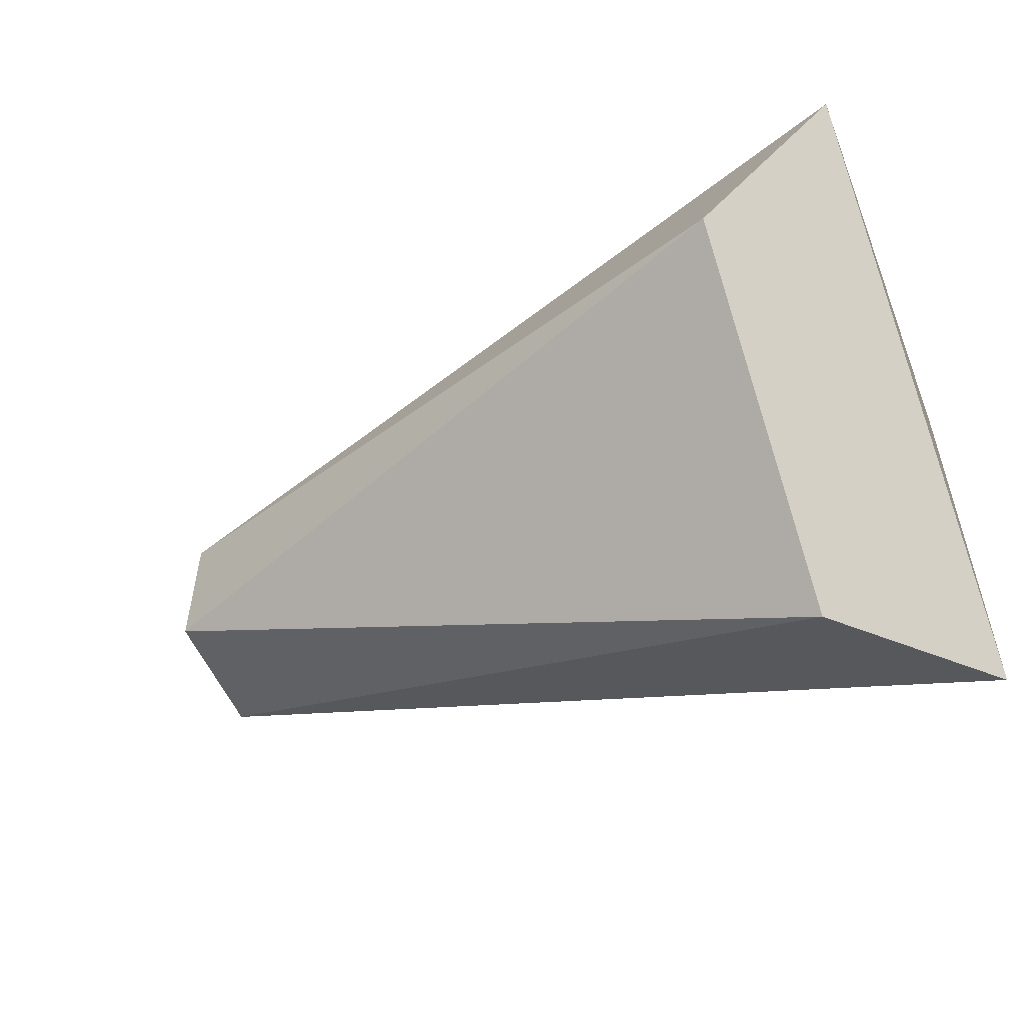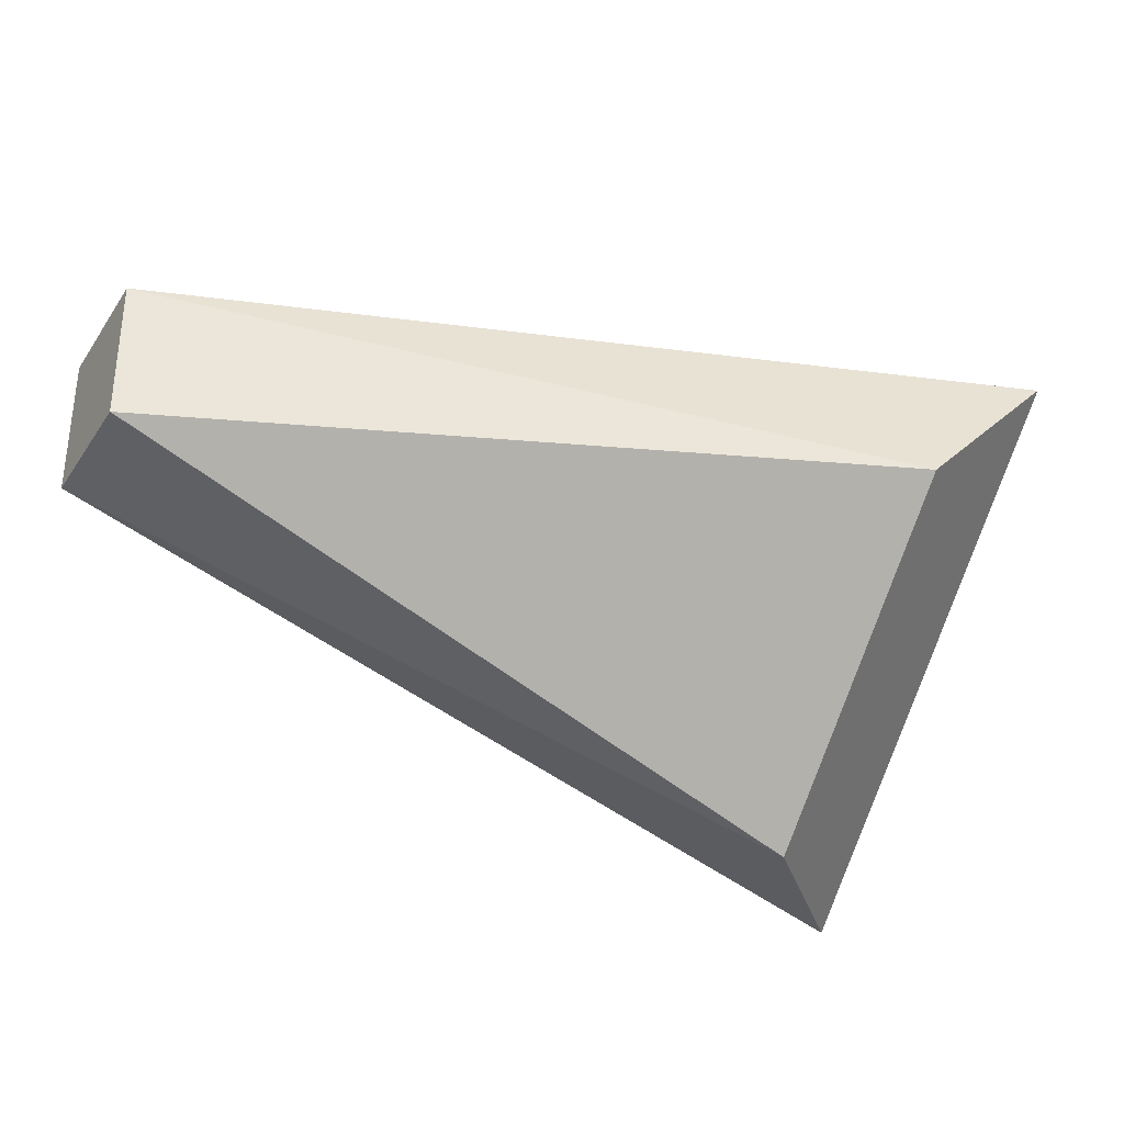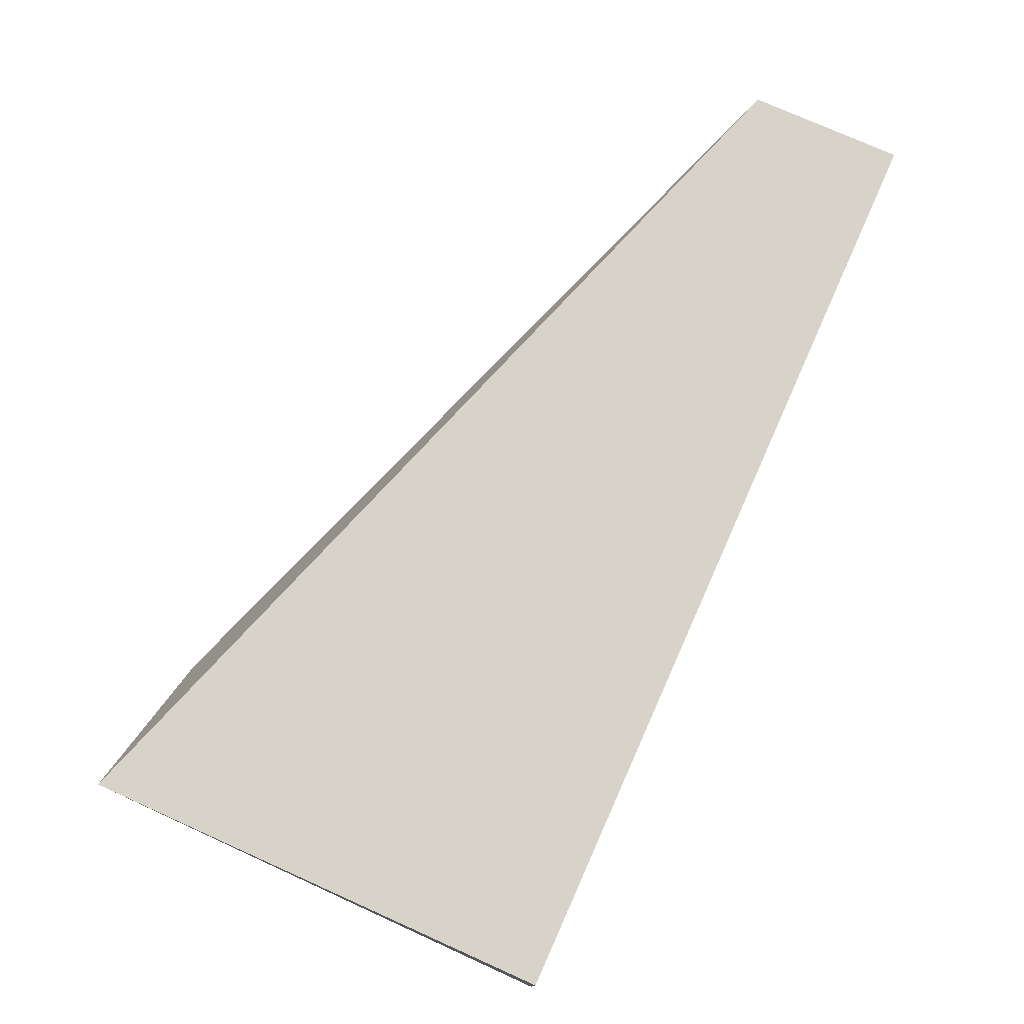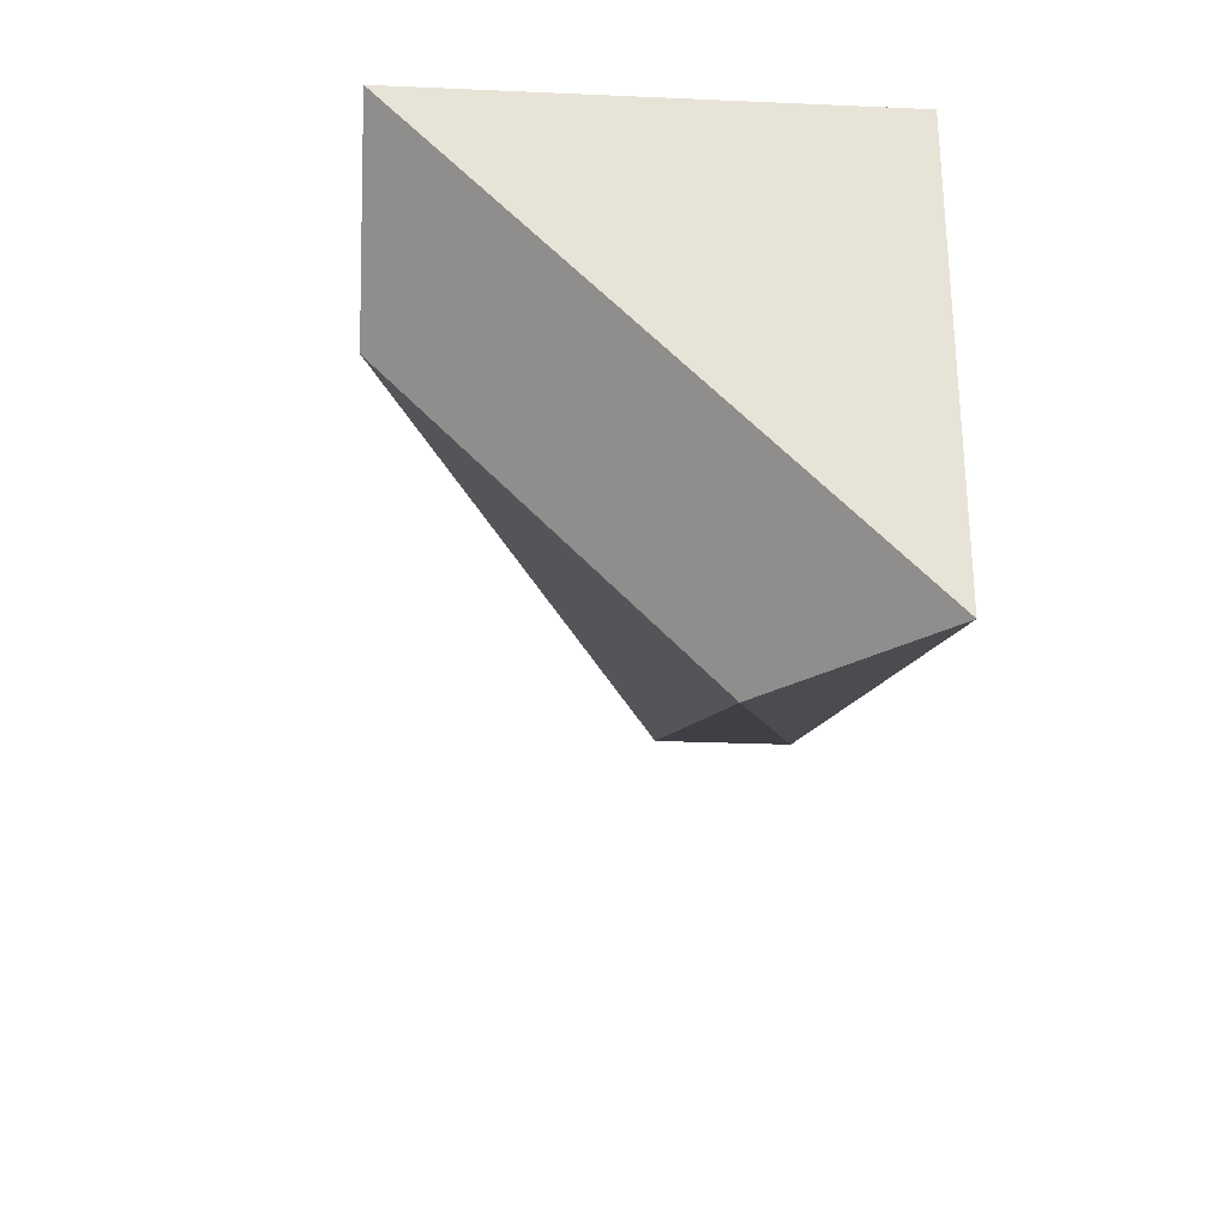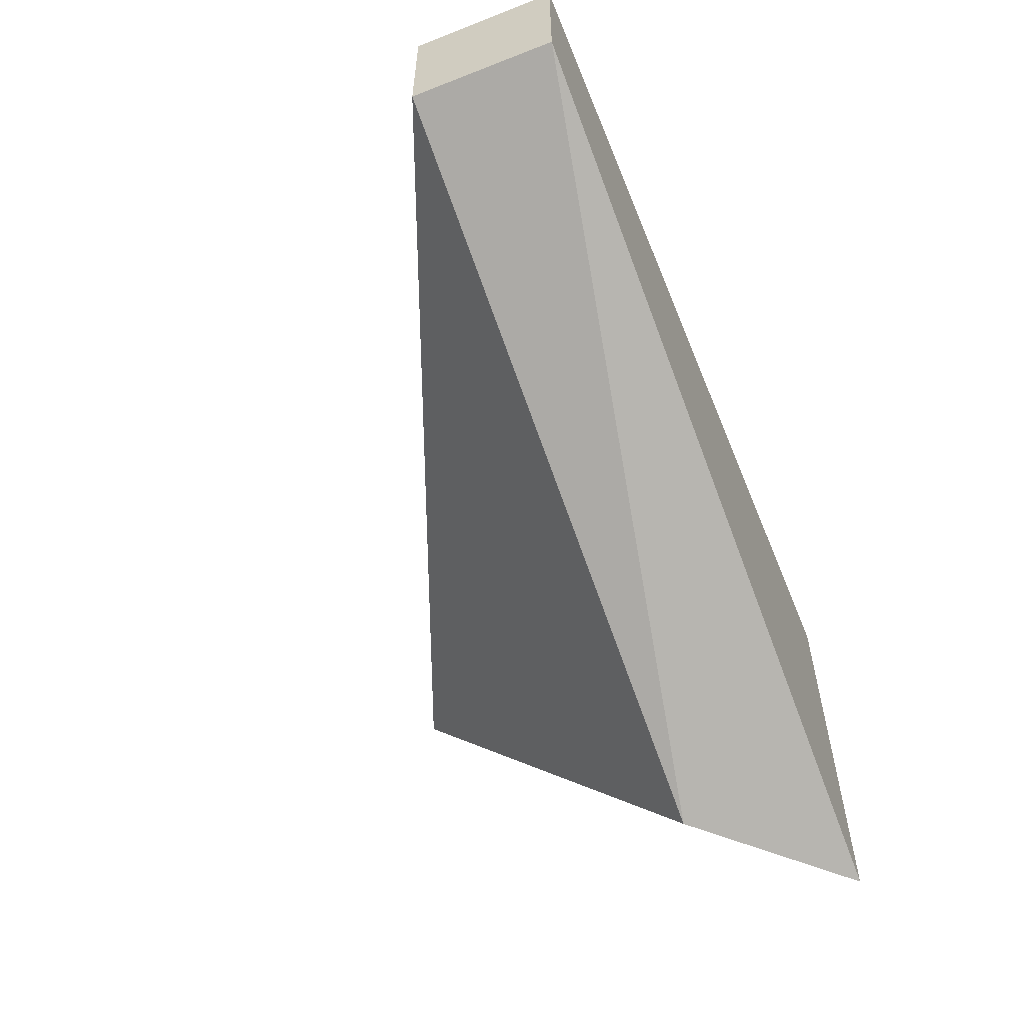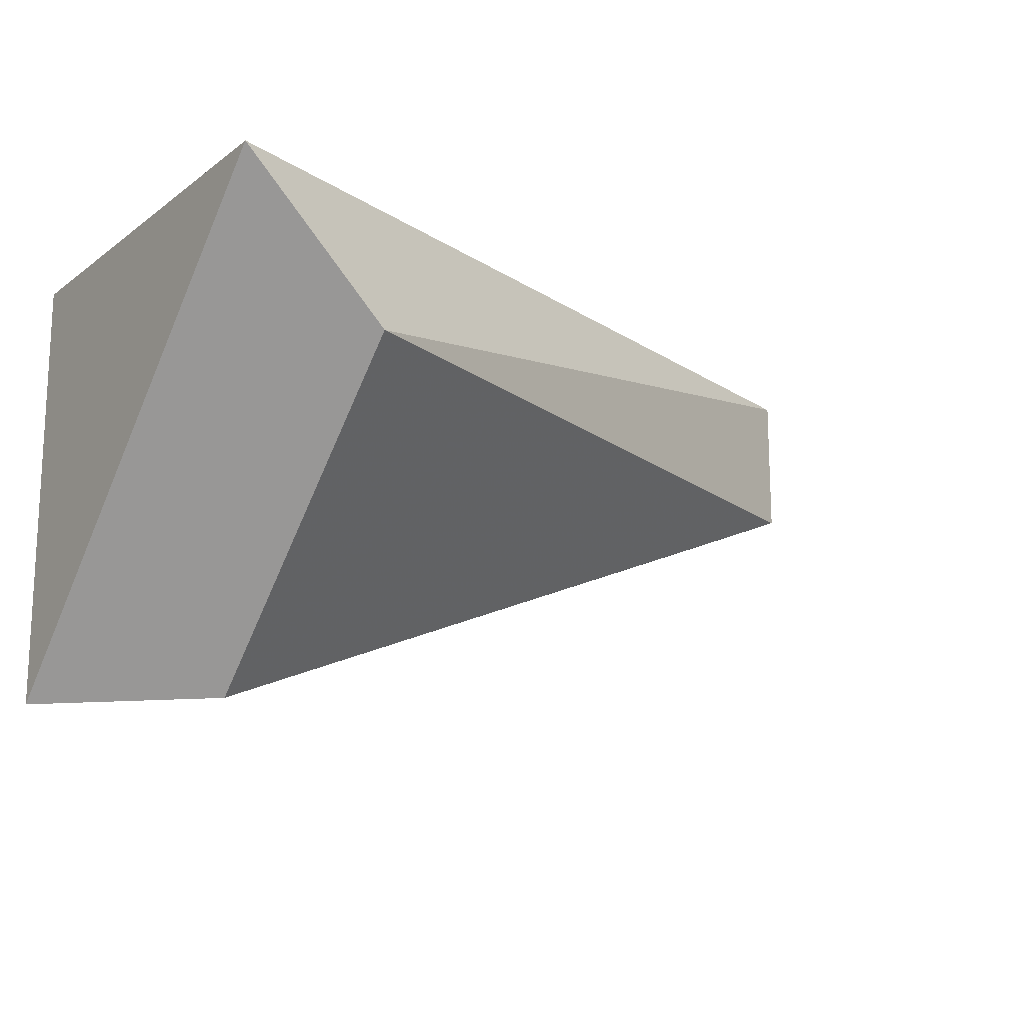
<metadata>
{"format":"obj","ext":"obj","renderer":"f3d","projection":"perspective","resolution":1024,"background":"white","views":[{"elev":-52.8,"azim":21.7,"up":"+Z"},{"elev":-31.7,"azim":-28.8,"up":"+Z"},{"elev":76.2,"azim":114.1,"up":"+Z"},{"elev":-27.0,"azim":86.2,"up":"+Z"},{"elev":-57.5,"azim":-67.9,"up":"+Y"},{"elev":-15.7,"azim":145.2,"up":"+Y"}]}
</metadata>
<code>
v 0.01421 0.02084 0.000893
v 0.01421 0.01784 0.003893
v 0.00671 0.02084 0.005393
v 0.00671 0.02084 0.003893
v 0.00671 0.02234 0.005393
v 0.00671 0.02234 0.003893
v 0.01571 0.01784 0.005393
v 0.01571 0.02234 0.005393
v 0.01571 0.02234 0.000893
f 5 9 6
f 7 8 5
f 8 7 9
f 5 8 9
f 4 1 2
f 1 9 2
f 9 7 2
f 7 5 3
f 5 4 3
f 2 7 3
f 4 2 3
f 1 4 6
f 4 5 6
f 9 1 6

</code>
